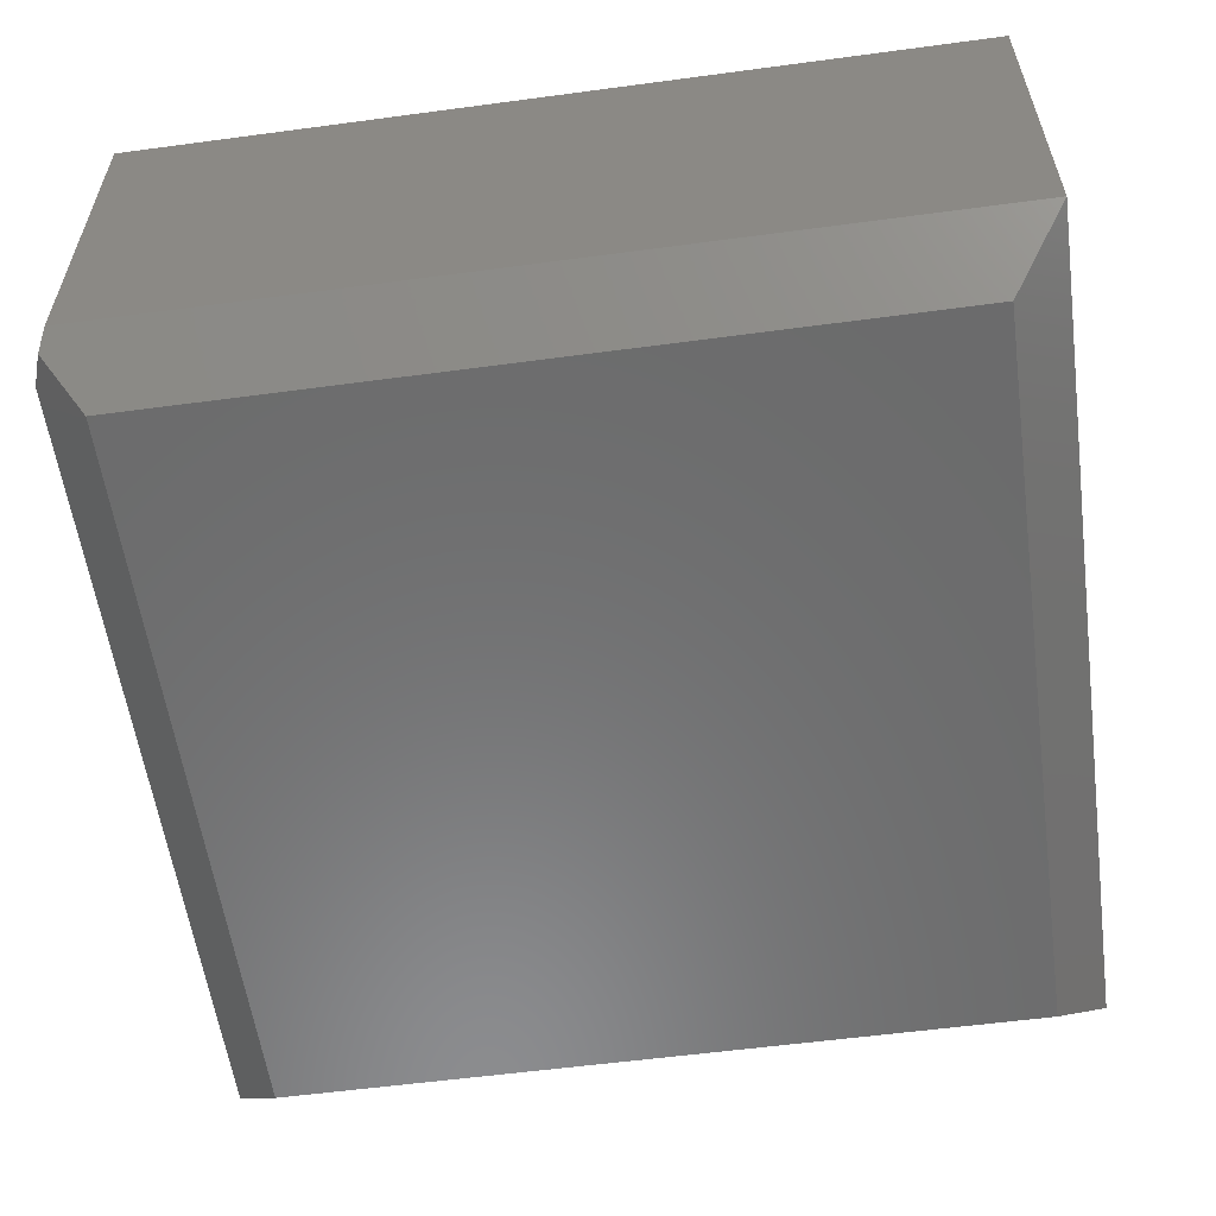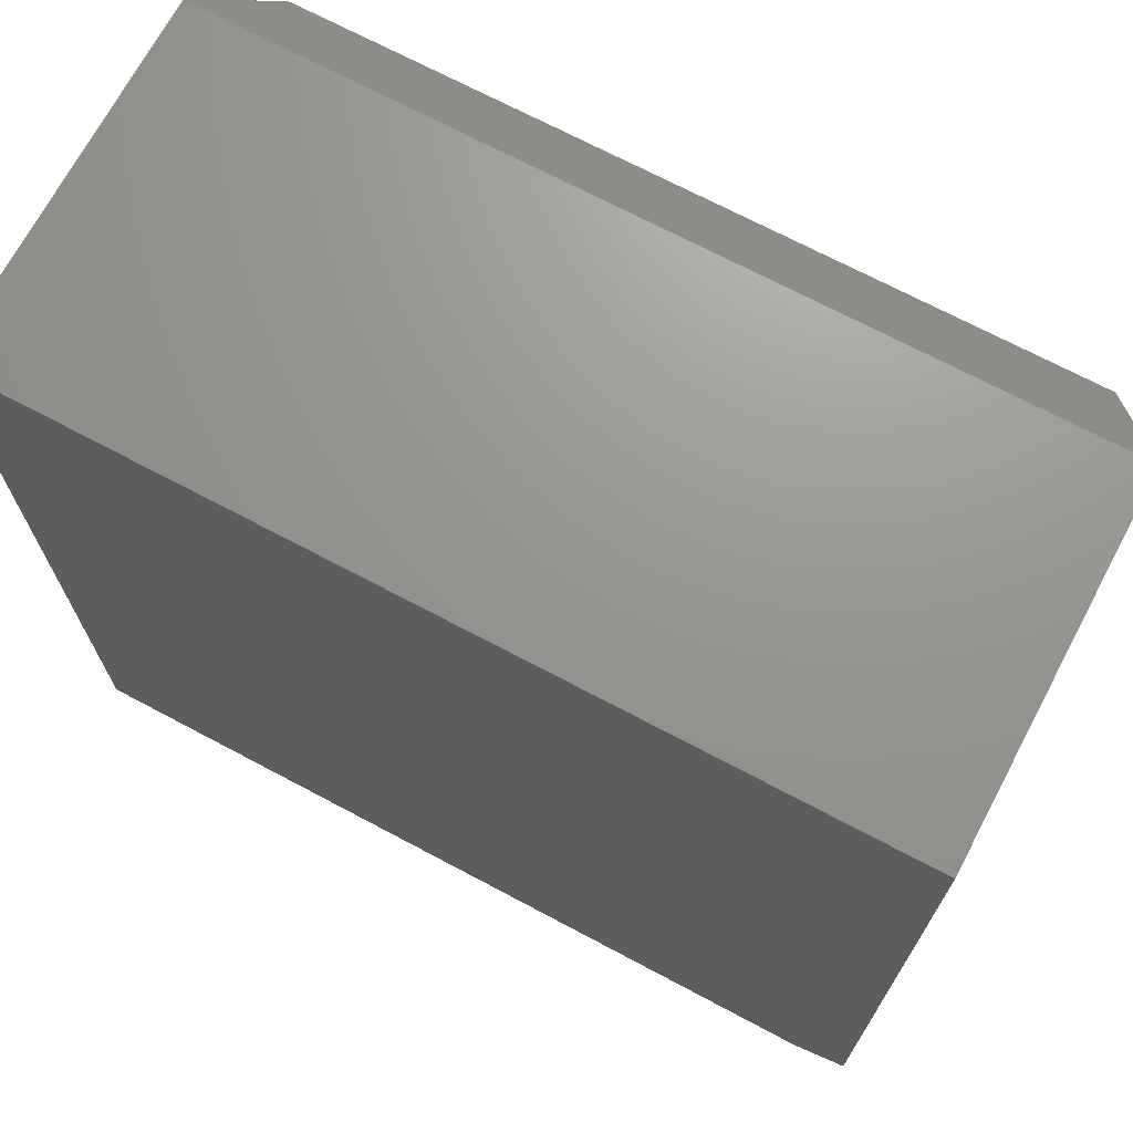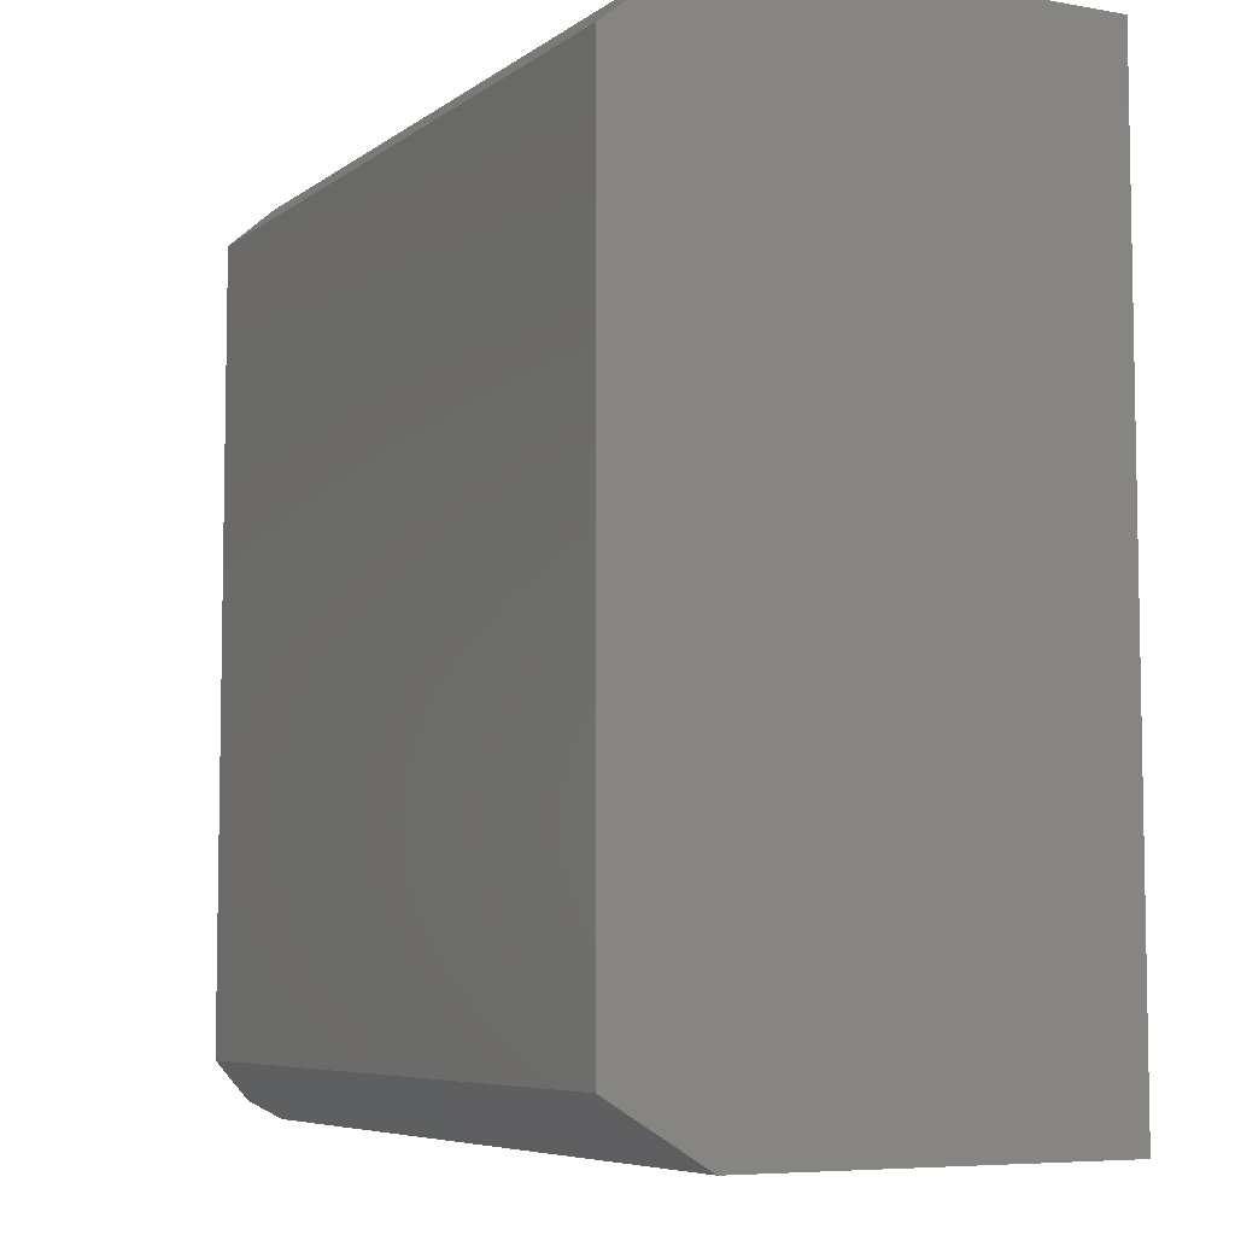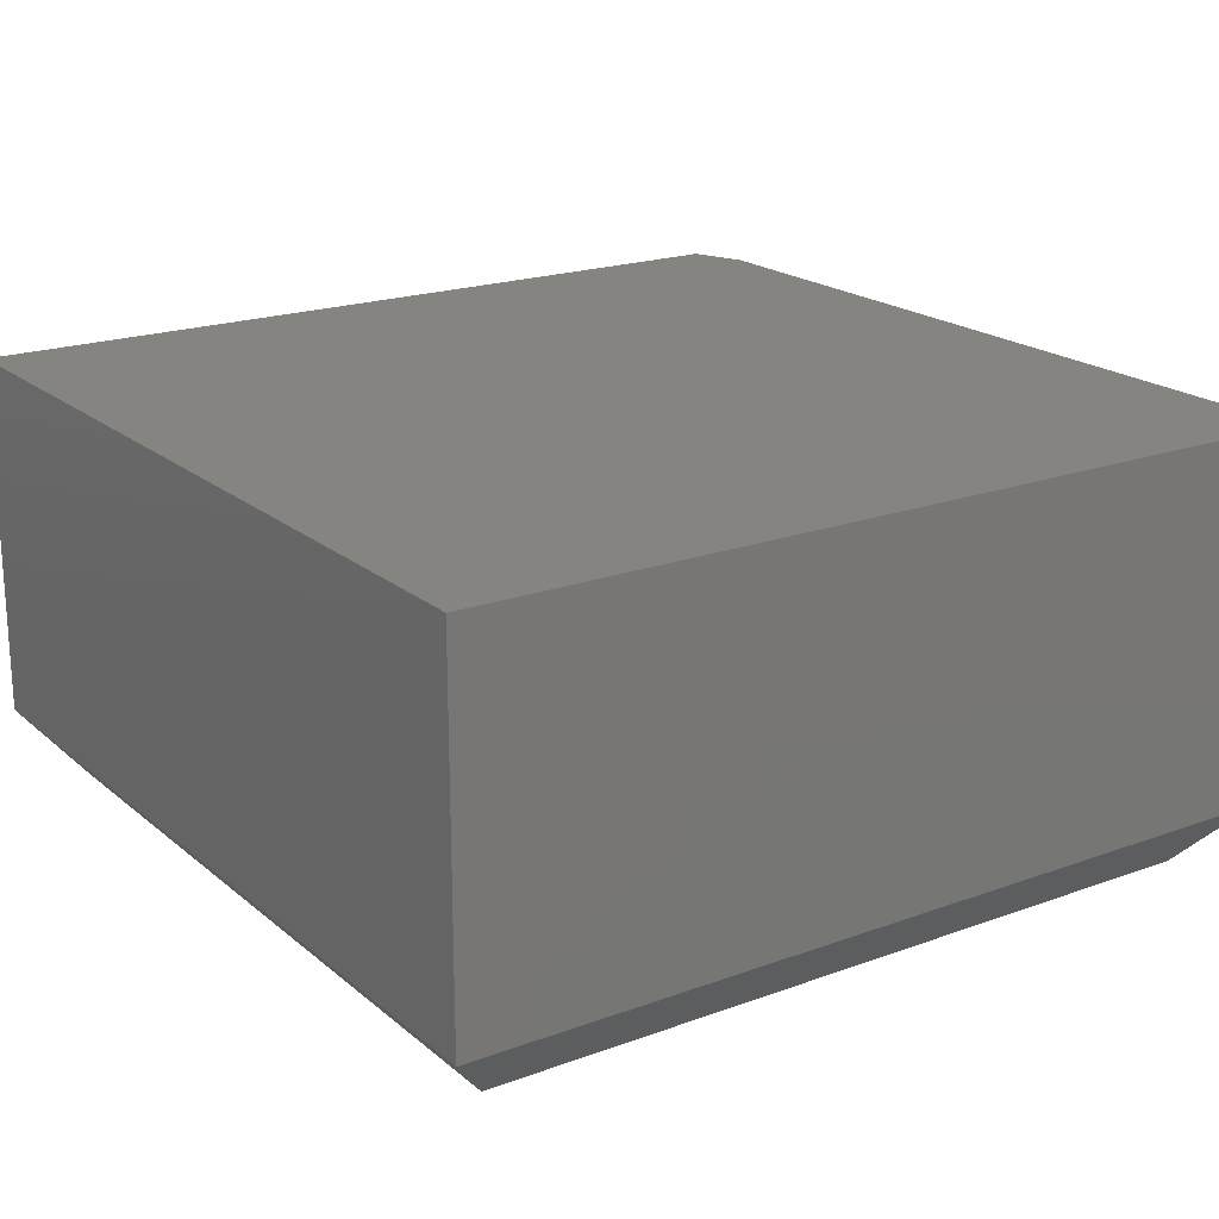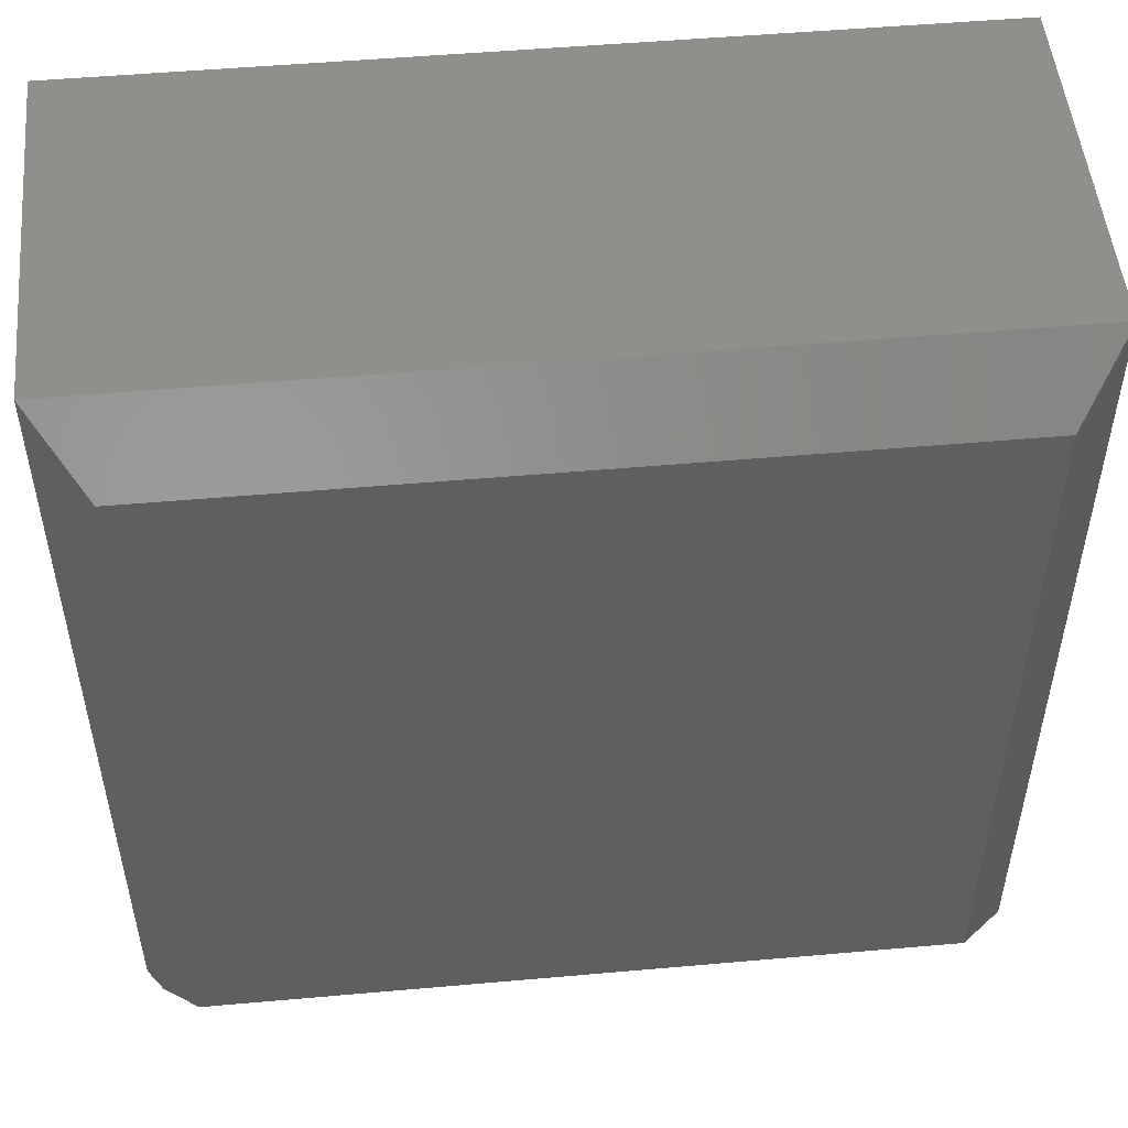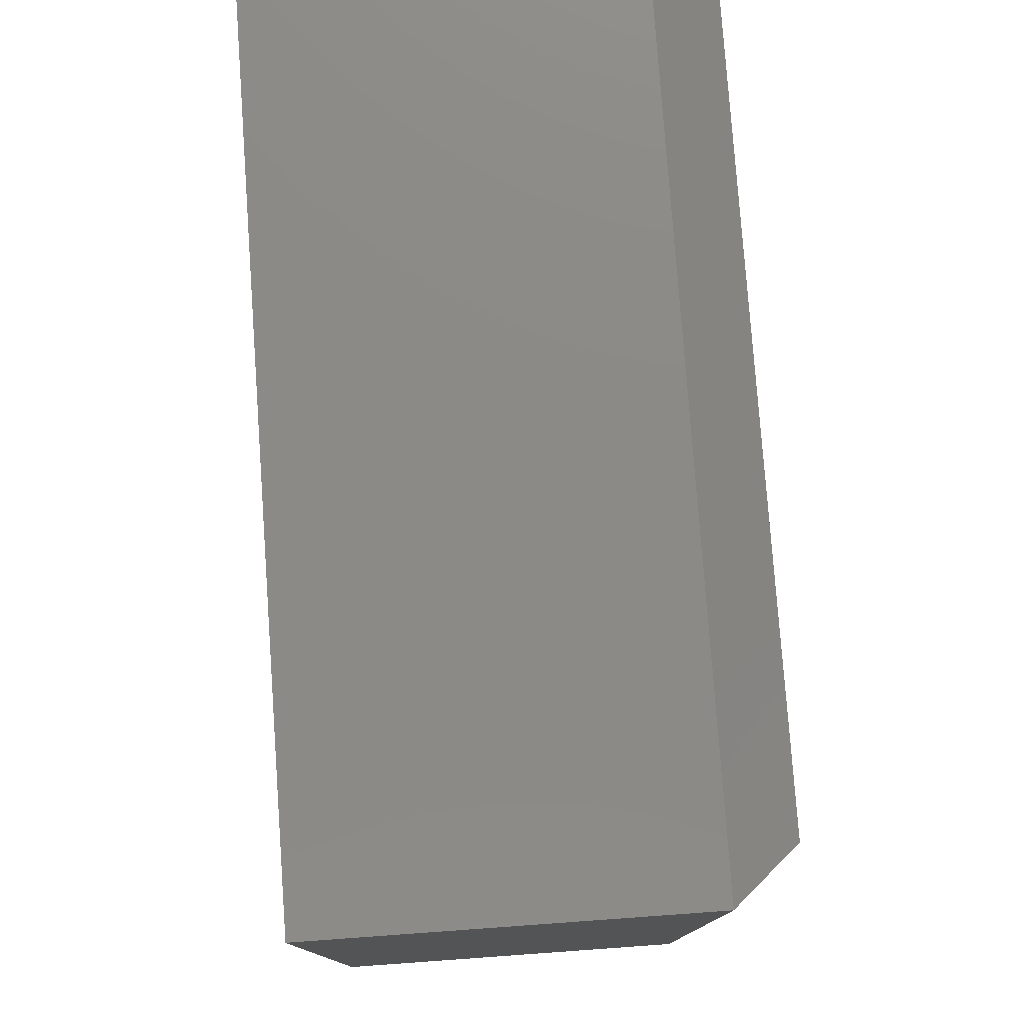
<metadata>
{"format":"stl","ext":"stl","renderer":"f3d","projection":"perspective","resolution":1024,"background":"white","views":[{"elev":-57.5,"azim":97.9,"up":"+Z"},{"elev":70.5,"azim":28.0,"up":"+Y"},{"elev":-6.6,"azim":-117.6,"up":"+Y"},{"elev":19.9,"azim":-124.1,"up":"+Z"},{"elev":51.0,"azim":174.5,"up":"+Y"},{"elev":78.2,"azim":85.9,"up":"+Y"}]}
</metadata>
<code>
# stl→obj: 15 verts, 26 faces
v 0.6328 0.6719 0
v 0.7109 0.75 0.09375
v 0.6328 -0.4141 0
v 0.7109 -0.4609 0.09375
v 0.6886 -0.4699 0.06696
v -0.5312 -0.4922 0.09375
v -0.4531 -0.4141 0
v 0.6328 -0.4922 0.09375
v 0.7109 -0.4609 0.6172
v 0.7109 0.75 0.6172
v -0.5312 -0.4922 0.6172
v 0.6328 -0.4922 0.6172
v -0.5312 0.75 0.6172
v -0.4531 0.6719 0
v -0.5312 0.75 0.09375
f 1 2 3
f 3 2 4
f 3 4 5
f 6 7 8
f 8 7 3
f 8 3 5
f 9 4 10
f 10 4 2
f 11 6 12
f 12 6 8
f 10 13 9
f 9 13 11
f 9 11 12
f 5 4 8
f 8 4 9
f 8 9 12
f 7 14 3
f 3 14 1
f 13 15 11
f 11 15 6
f 10 2 13
f 13 2 15
f 2 1 15
f 15 1 14
f 15 14 6
f 6 14 7

</code>
